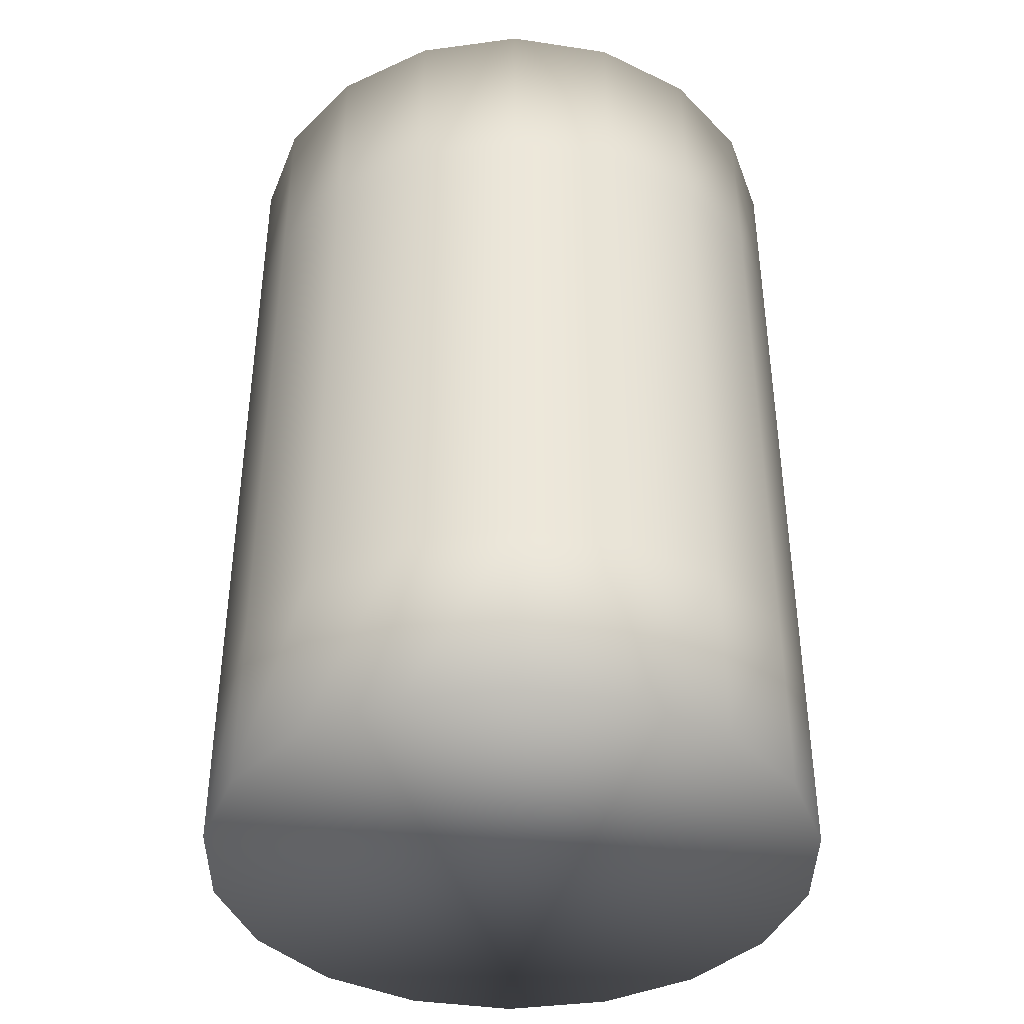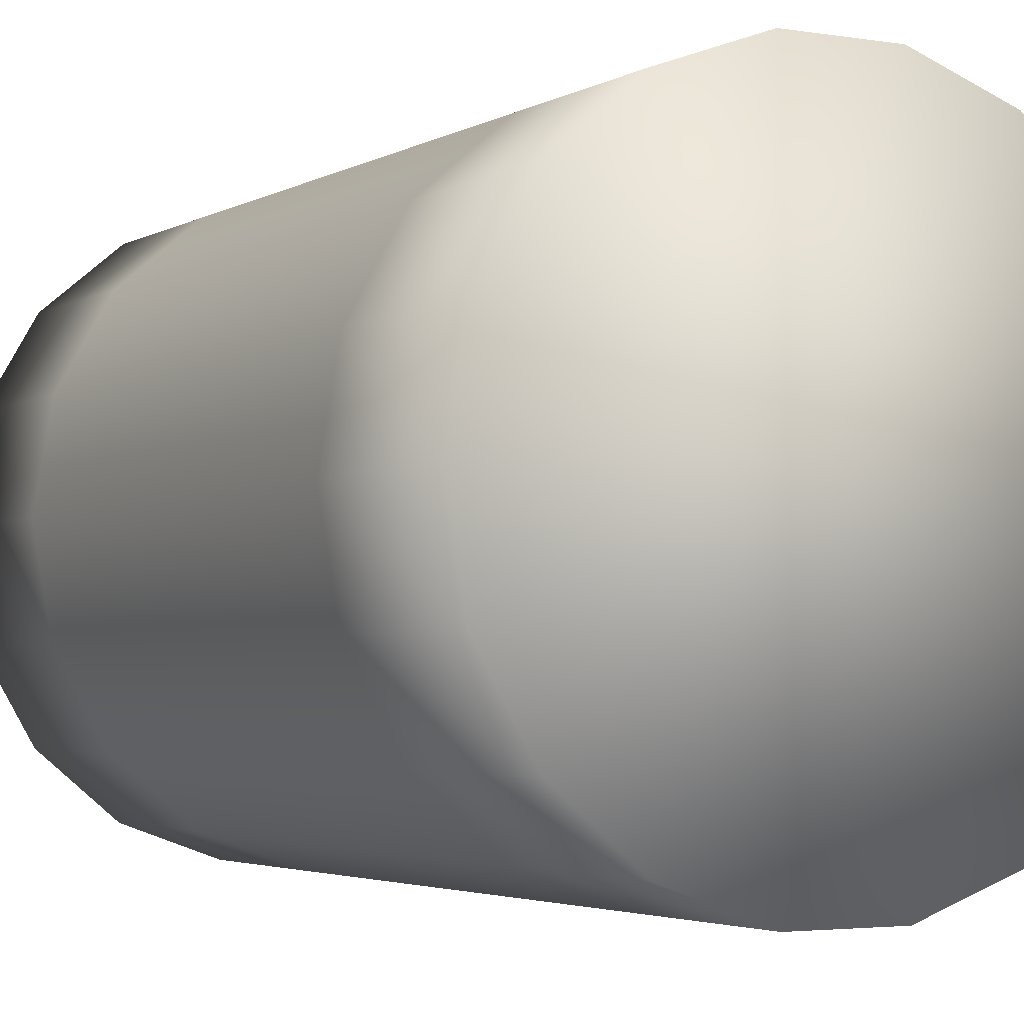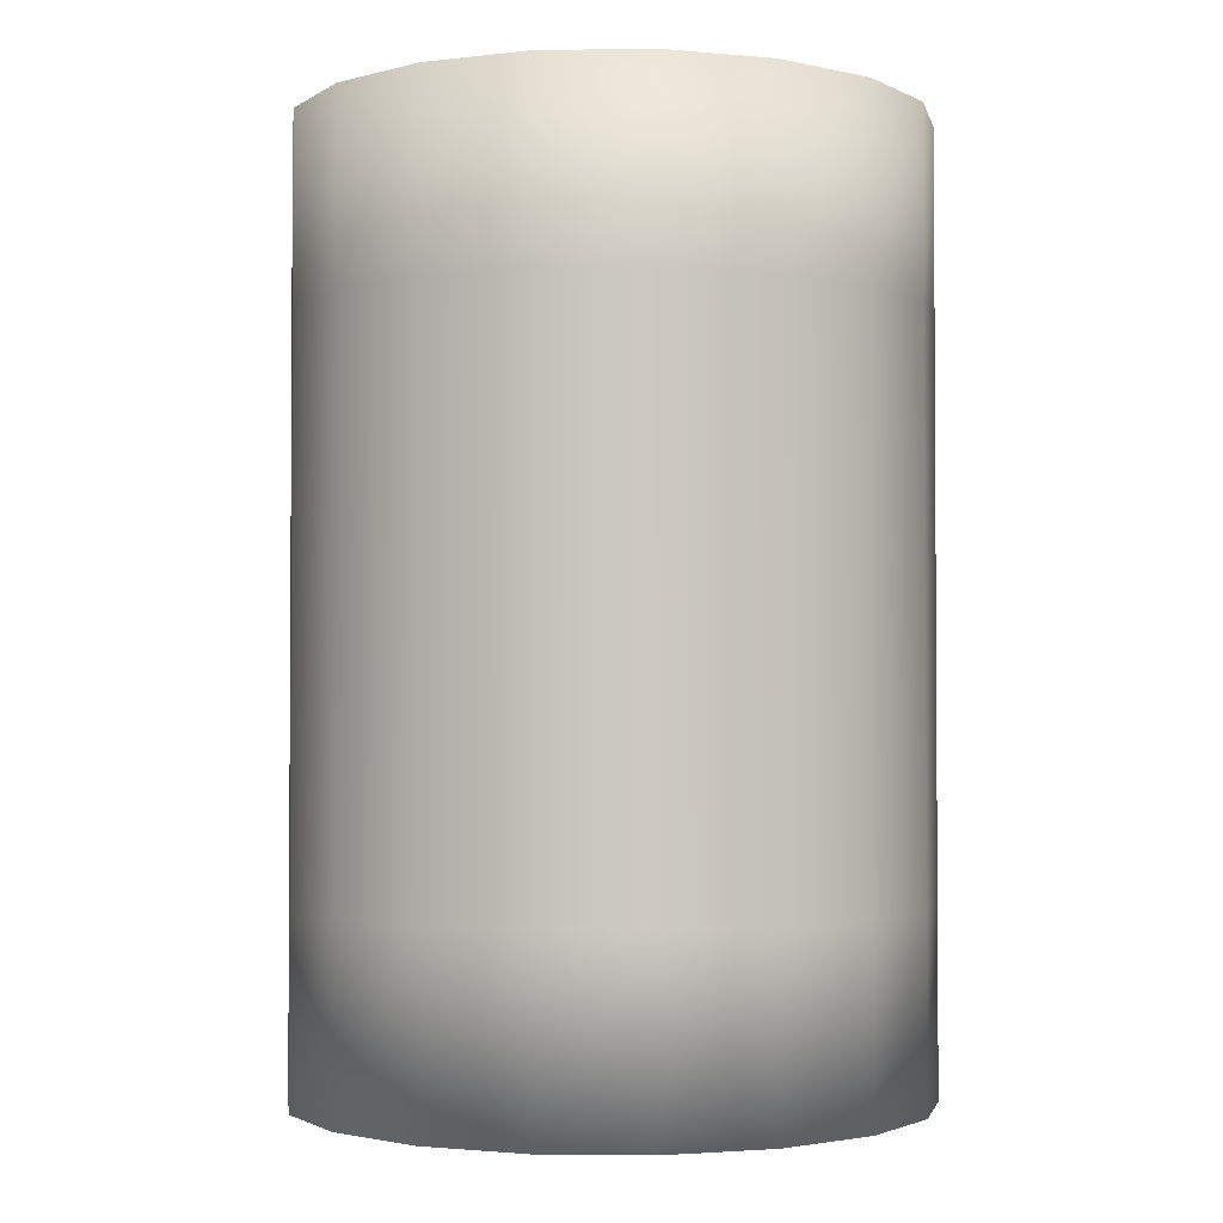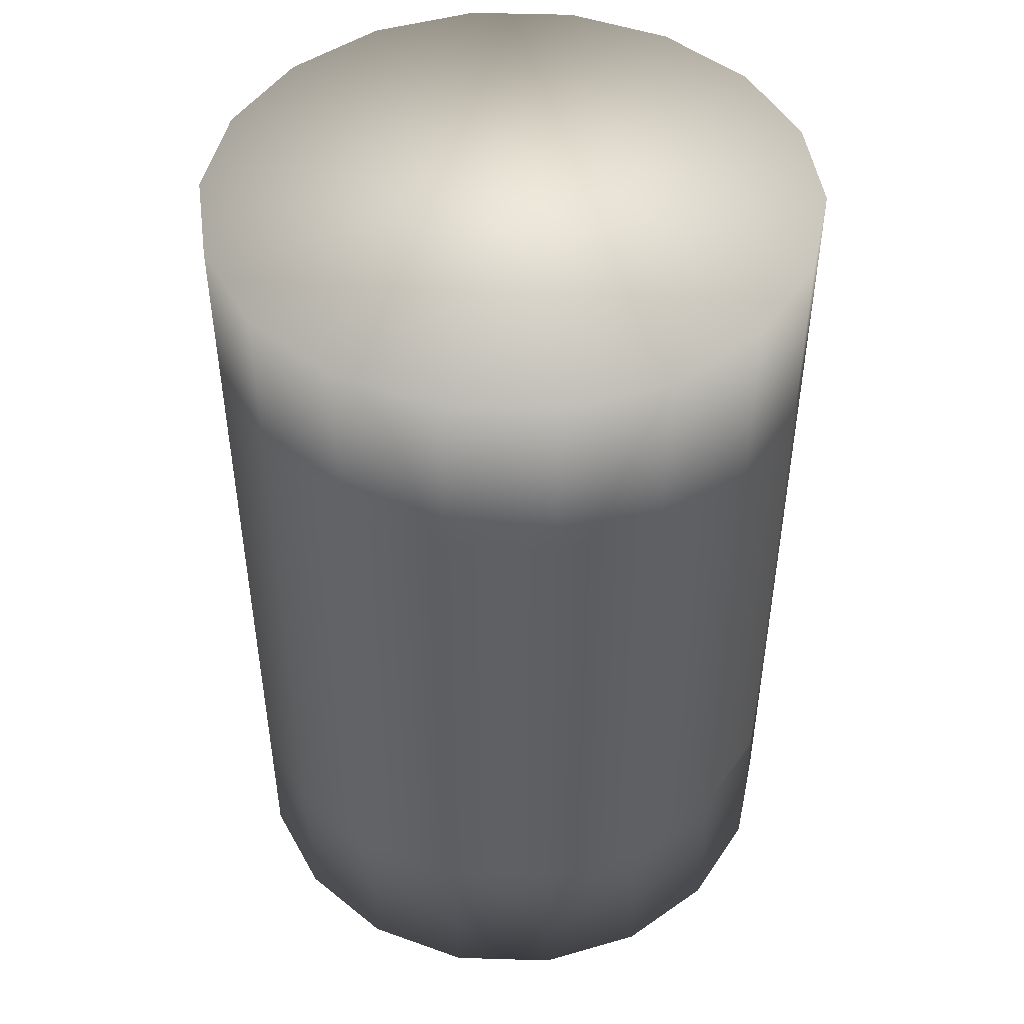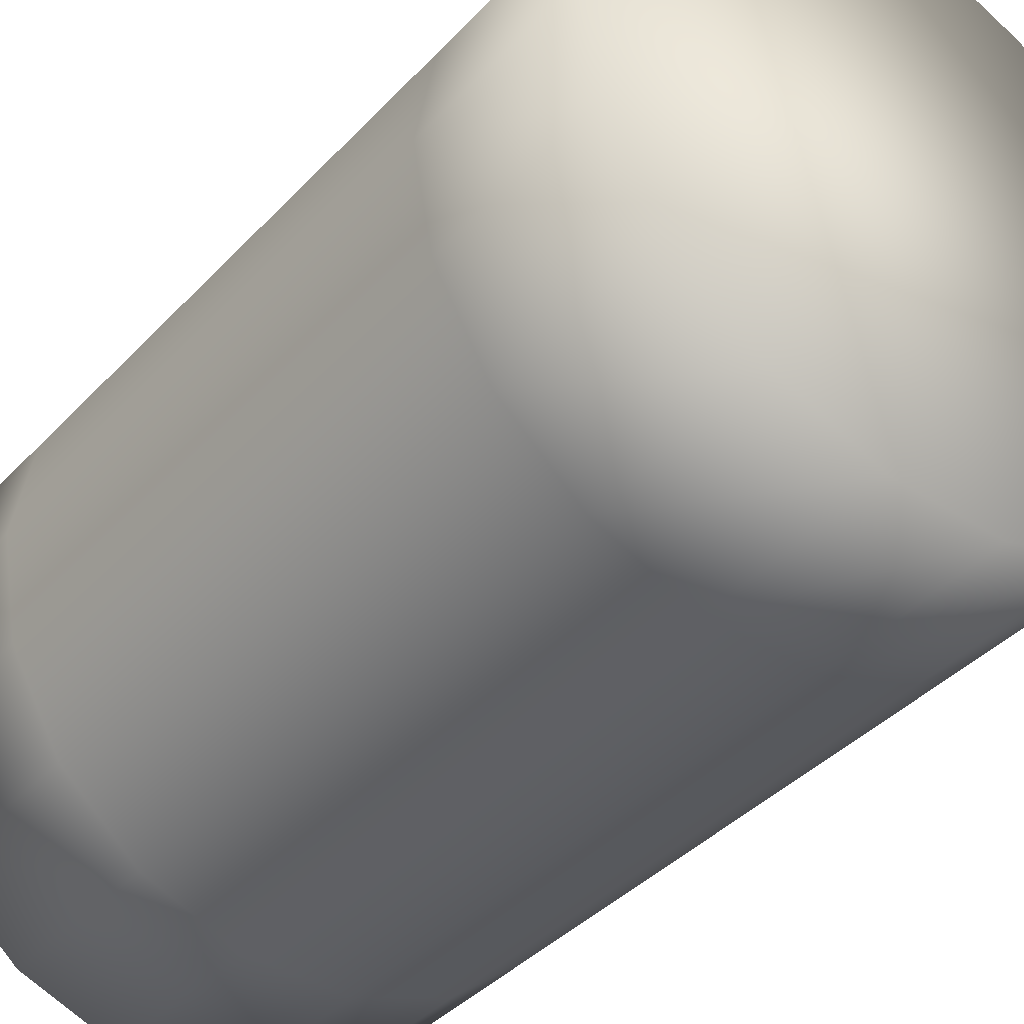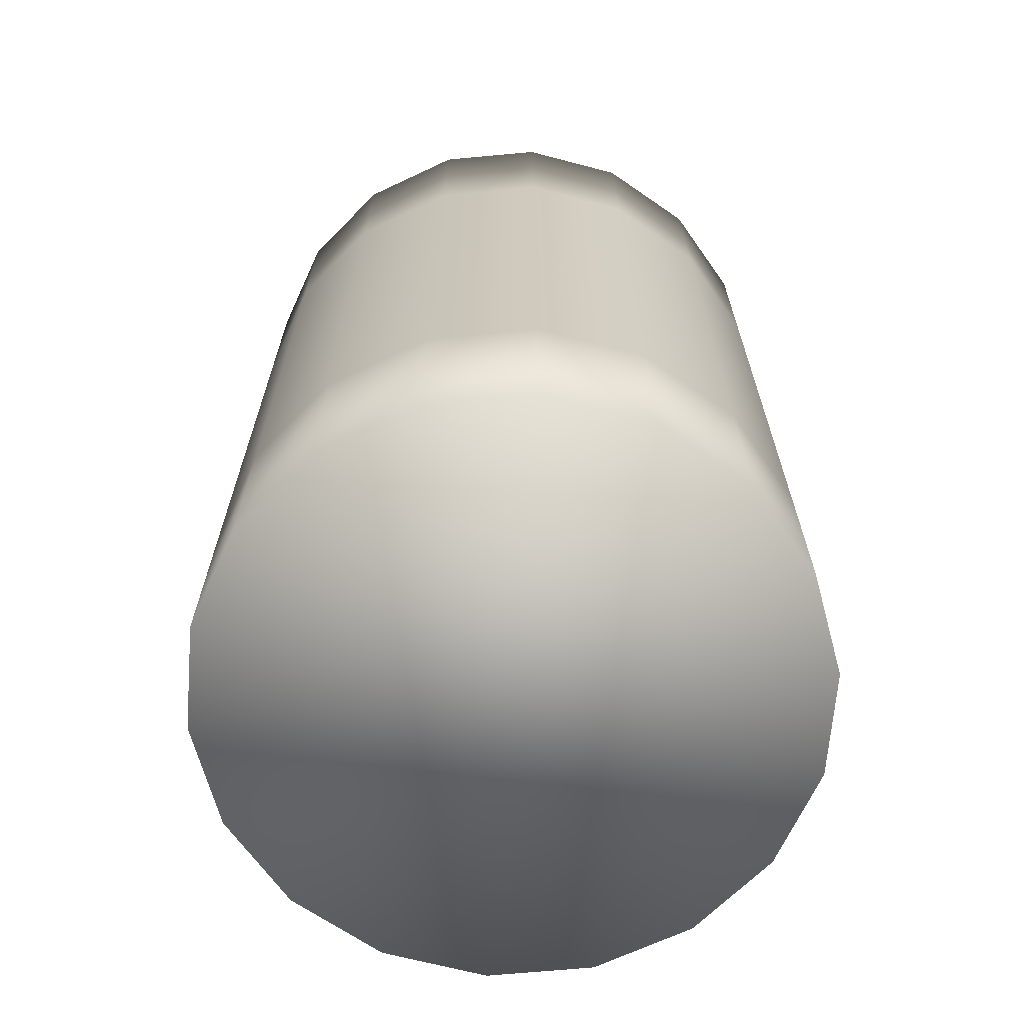
<metadata>
{"format":"obj","ext":"obj","renderer":"f3d","projection":"perspective","resolution":1024,"background":"white","views":[{"elev":-39.8,"azim":-30.6,"up":"+Y"},{"elev":-3.2,"azim":150.8,"up":"+Z"},{"elev":-2.2,"azim":-157.6,"up":"+Y"},{"elev":47.1,"azim":42.0,"up":"+Y"},{"elev":-40.1,"azim":141.7,"up":"+Z"},{"elev":-67.3,"azim":-154.7,"up":"+Y"}]}
</metadata>
<code>
v  7.656 0 6.457
v  4.995 0 8.689
v  1.732 0 9.877
v  -1.741 0 9.877
v  -5.005 0 8.689
v  -7.665 0 6.457
v  -9.401 0 3.449
v  -10 0 0.0289
v  -9.401 0 -3.391
v  -7.665 0 -6.399
v  -5.005 0 -8.631
v  -1.741 0 -9.819
v  1.732 0 -9.819
v  4.995 0 -8.631
v  7.656 0 -6.399
v  9.393 0 -3.391
v  9.995 0 0.0289
v  9.393 0 3.449
v  9.393 6 -3.391
v  9.995 6 0.0289
v  7.656 6 -6.399
v  4.995 6 -8.631
v  1.732 6 -9.819
v  -1.741 6 -9.819
v  -5.005 6 -8.631
v  -7.665 6 -6.399
v  -9.401 6 -3.391
v  -10 6 0.0289
v  -9.401 6 3.449
v  -7.665 6 6.457
v  -5.005 6 8.689
v  -1.741 6 9.877
v  1.732 6 9.877
v  4.995 6 8.689
v  7.656 6 6.457
v  9.393 6 3.449
v  9.393 12 -3.391
v  9.995 12 0.0289
v  7.656 12 -6.399
v  4.995 12 -8.631
v  1.732 12 -9.819
v  -1.741 12 -9.819
v  -5.005 12 -8.631
v  -7.665 12 -6.399
v  -9.401 12 -3.391
v  -10 12 0.0289
v  -9.401 12 3.449
v  -7.665 12 6.457
v  -5.005 12 8.689
v  -1.741 12 9.877
v  1.732 12 9.877
v  4.995 12 8.689
v  7.656 12 6.457
v  9.393 12 3.449
v  9.393 18 -3.391
v  9.995 18 0.0289
v  7.656 18 -6.399
v  4.995 18 -8.631
v  1.732 18 -9.819
v  -1.741 18 -9.819
v  -5.005 18 -8.631
v  -7.665 18 -6.399
v  -9.401 18 -3.391
v  -10 18 0.0289
v  -9.401 18 3.449
v  -7.665 18 6.457
v  -5.005 18 8.689
v  -1.741 18 9.877
v  1.732 18 9.877
v  4.995 18 8.689
v  7.656 18 6.457
v  9.393 18 3.449
v  9.393 24 -3.391
v  9.995 24 0.0289
v  7.656 24 -6.399
v  4.995 24 -8.631
v  1.732 24 -9.819
v  -1.741 24 -9.819
v  -5.005 24 -8.631
v  -7.665 24 -6.399
v  -9.401 24 -3.391
v  -10 24 0.0289
v  -9.401 24 3.449
v  -7.665 24 6.457
v  -5.005 24 8.689
v  -1.741 24 9.877
v  1.732 24 9.877
v  4.995 24 8.689
v  7.656 24 6.457
v  9.393 24 3.449
v  9.393 30 -3.391
v  9.995 30 0.0289
v  7.656 30 -6.399
v  4.995 30 -8.631
v  1.732 30 -9.819
v  -1.741 30 -9.819
v  -5.005 30 -8.631
v  -7.665 30 -6.399
v  -9.401 30 -3.391
v  -10 30 0.0289
v  -9.401 30 3.449
v  -7.665 30 6.457
v  -5.005 30 8.689
v  -1.741 30 9.877
v  1.732 30 9.877
v  4.995 30 8.689
v  7.656 30 6.457
v  9.393 30 3.449
o Cylinder001
g Cylinder001
f 1 2 3
f 3 4 5
f 5 6 7
f 3 5 7
f 7 8 9
f 9 10 11
f 7 9 11
f 11 12 13
f 13 14 15
f 11 13 15
f 7 11 15
f 3 7 15
f 15 16 17
f 3 15 17
f 1 3 17
f 18 1 17
f 17 16 19
f 19 20 17
f 16 15 21
f 21 19 16
f 15 14 22
f 22 21 15
f 14 13 23
f 23 22 14
f 13 12 24
f 24 23 13
f 12 11 25
f 25 24 12
f 11 10 26
f 26 25 11
f 10 9 27
f 27 26 10
f 9 8 28
f 28 27 9
f 8 7 29
f 29 28 8
f 7 6 30
f 30 29 7
f 6 5 31
f 31 30 6
f 5 4 32
f 32 31 5
f 4 3 33
f 33 32 4
f 3 2 34
f 34 33 3
f 2 1 35
f 35 34 2
f 1 18 36
f 36 35 1
f 18 17 20
f 20 36 18
f 20 19 37
f 37 38 20
f 19 21 39
f 39 37 19
f 21 22 40
f 40 39 21
f 22 23 41
f 41 40 22
f 23 24 42
f 42 41 23
f 24 25 43
f 43 42 24
f 25 26 44
f 44 43 25
f 26 27 45
f 45 44 26
f 27 28 46
f 46 45 27
f 28 29 47
f 47 46 28
f 29 30 48
f 48 47 29
f 30 31 49
f 49 48 30
f 31 32 50
f 50 49 31
f 32 33 51
f 51 50 32
f 33 34 52
f 52 51 33
f 34 35 53
f 53 52 34
f 35 36 54
f 54 53 35
f 36 20 38
f 38 54 36
f 38 37 55
f 55 56 38
f 37 39 57
f 57 55 37
f 39 40 58
f 58 57 39
f 40 41 59
f 59 58 40
f 41 42 60
f 60 59 41
f 42 43 61
f 61 60 42
f 43 44 62
f 62 61 43
f 44 45 63
f 63 62 44
f 45 46 64
f 64 63 45
f 46 47 65
f 65 64 46
f 47 48 66
f 66 65 47
f 48 49 67
f 67 66 48
f 49 50 68
f 68 67 49
f 50 51 69
f 69 68 50
f 51 52 70
f 70 69 51
f 52 53 71
f 71 70 52
f 53 54 72
f 72 71 53
f 54 38 56
f 56 72 54
f 56 55 73
f 73 74 56
f 55 57 75
f 75 73 55
f 57 58 76
f 76 75 57
f 58 59 77
f 77 76 58
f 59 60 78
f 78 77 59
f 60 61 79
f 79 78 60
f 61 62 80
f 80 79 61
f 62 63 81
f 81 80 62
f 63 64 82
f 82 81 63
f 64 65 83
f 83 82 64
f 65 66 84
f 84 83 65
f 66 67 85
f 85 84 66
f 67 68 86
f 86 85 67
f 68 69 87
f 87 86 68
f 69 70 88
f 88 87 69
f 70 71 89
f 89 88 70
f 71 72 90
f 90 89 71
f 72 56 74
f 74 90 72
f 74 73 91
f 91 92 74
f 73 75 93
f 93 91 73
f 75 76 94
f 94 93 75
f 76 77 95
f 95 94 76
f 77 78 96
f 96 95 77
f 78 79 97
f 97 96 78
f 79 80 98
f 98 97 79
f 80 81 99
f 99 98 80
f 81 82 100
f 100 99 81
f 82 83 101
f 101 100 82
f 83 84 102
f 102 101 83
f 84 85 103
f 103 102 84
f 85 86 104
f 104 103 85
f 86 87 105
f 105 104 86
f 87 88 106
f 106 105 87
f 88 89 107
f 107 106 88
f 89 90 108
f 108 107 89
f 90 74 92
f 92 108 90
f 92 91 93
f 93 94 95
f 95 96 97
f 93 95 97
f 97 98 99
f 99 100 101
f 97 99 101
f 101 102 103
f 103 104 105
f 101 103 105
f 97 101 105
f 93 97 105
f 105 106 107
f 93 105 107
f 92 93 107
f 108 92 107

</code>
